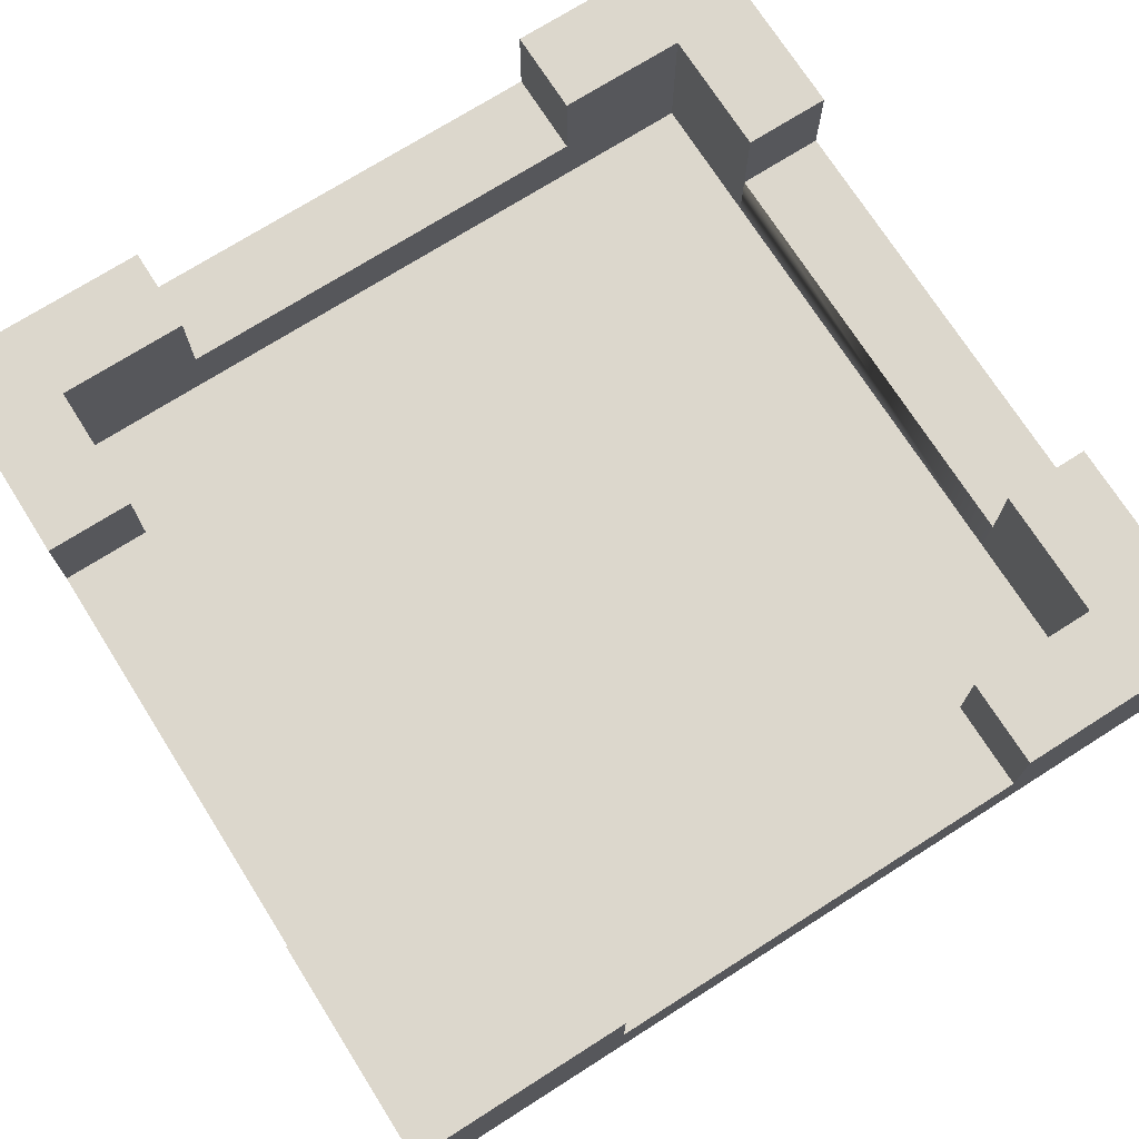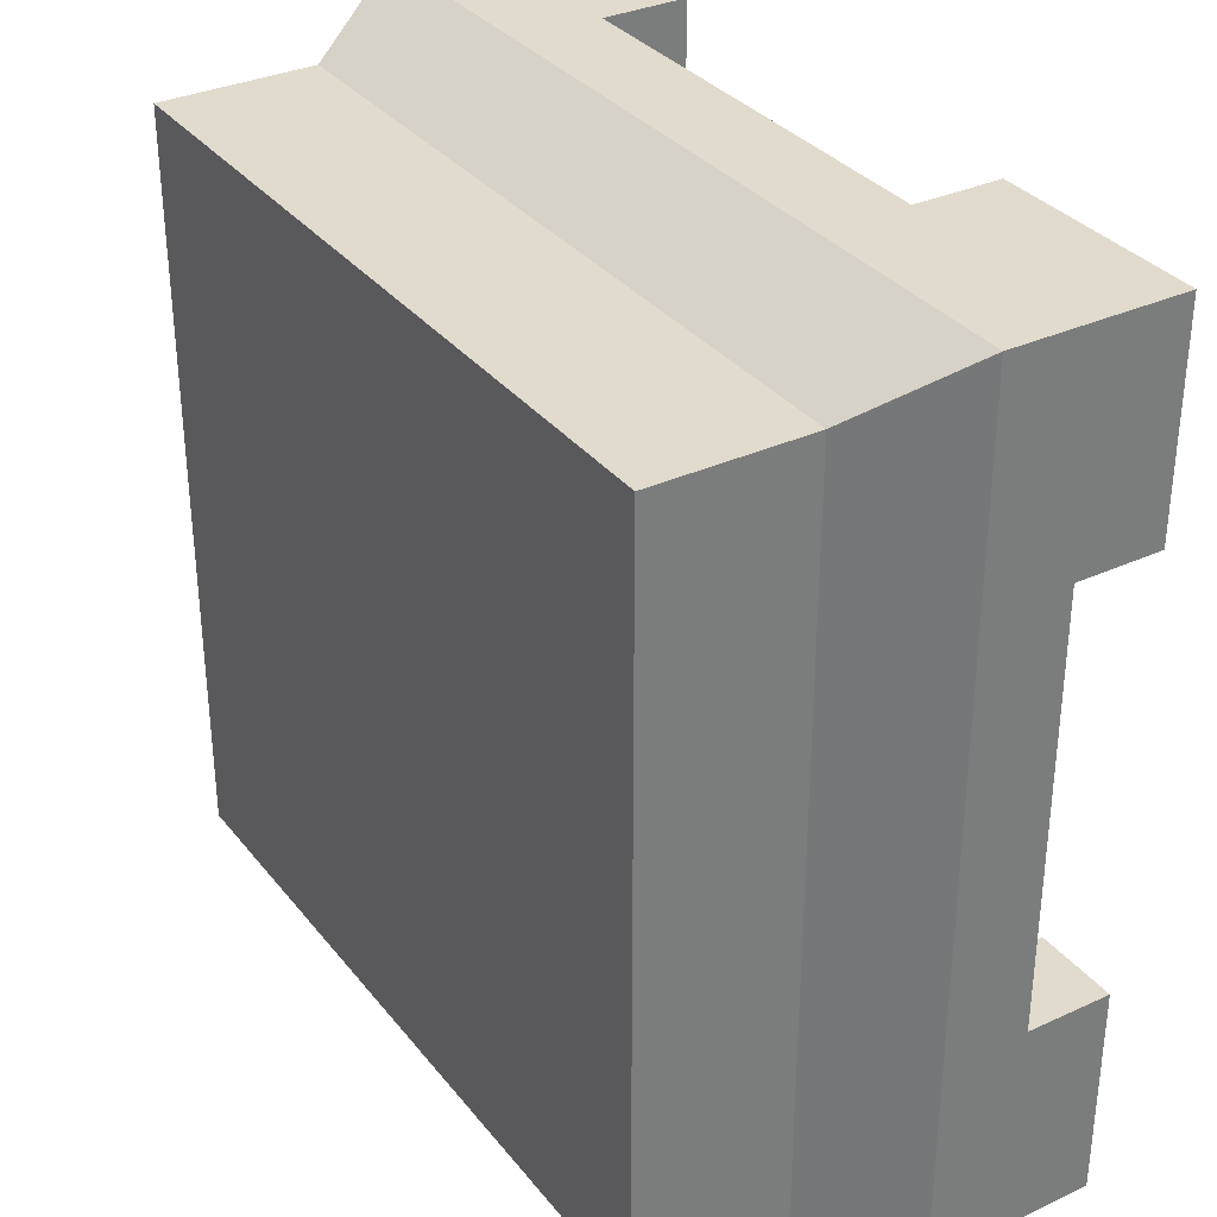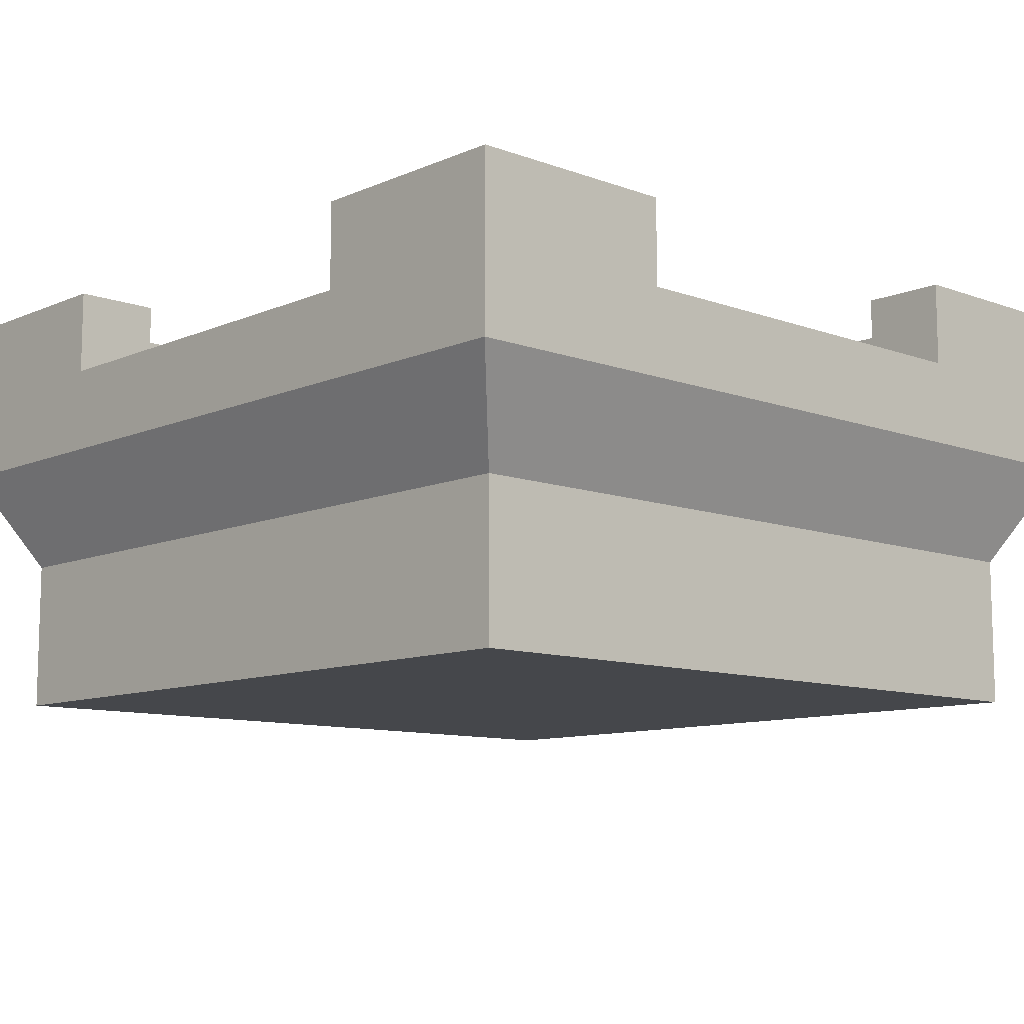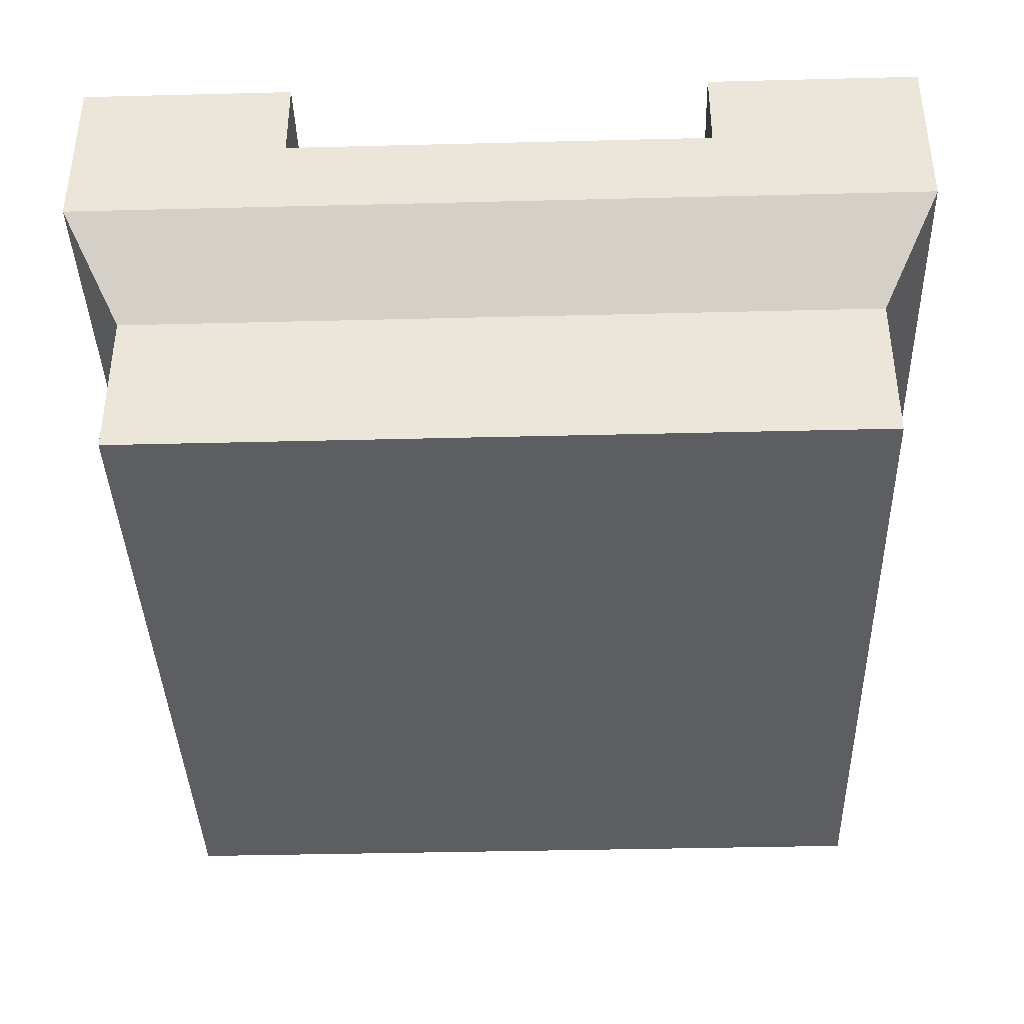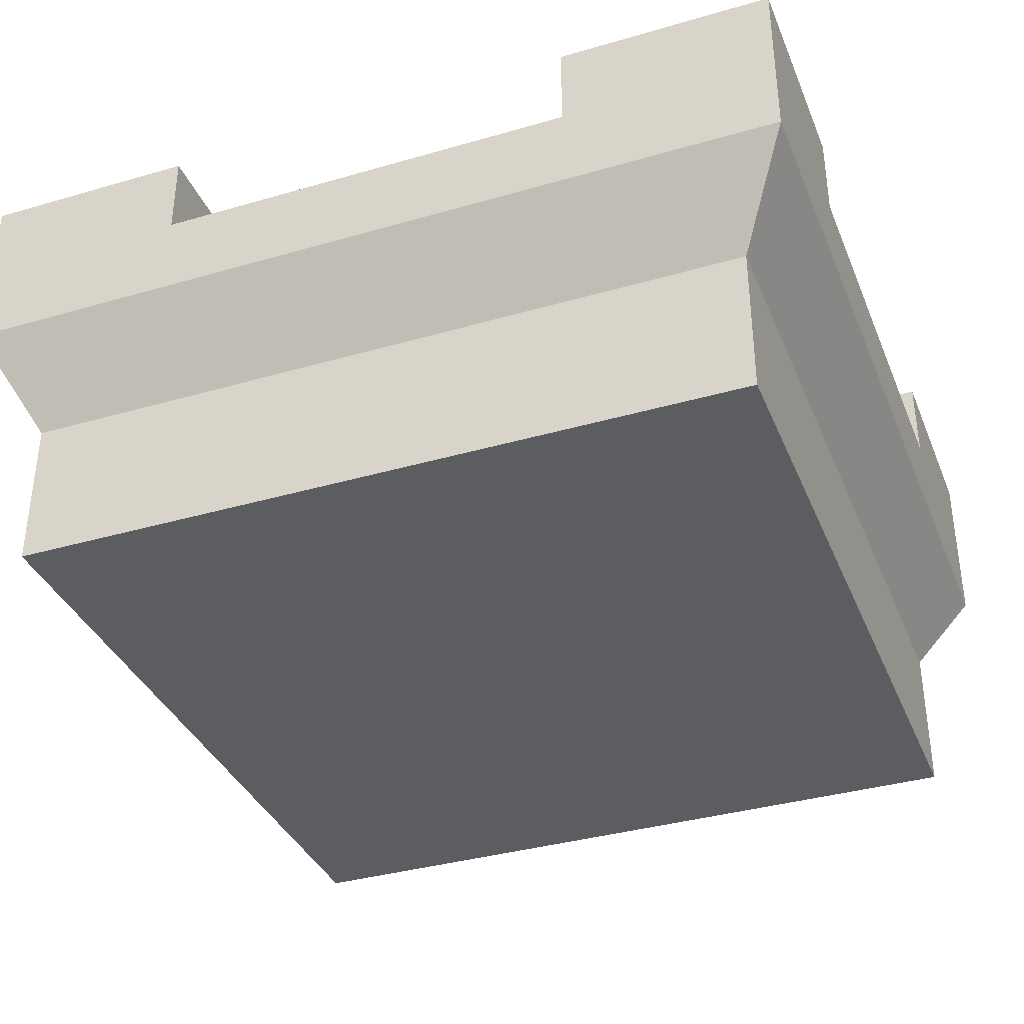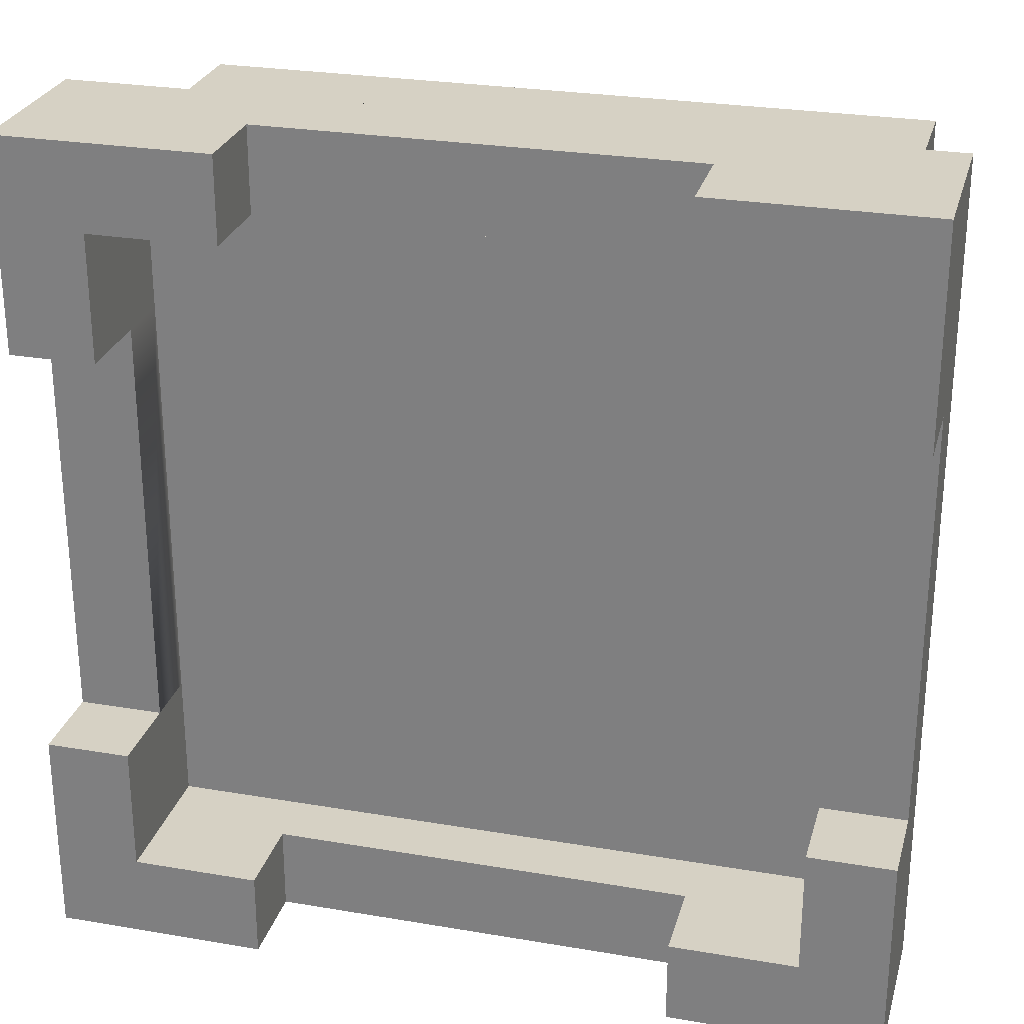
<metadata>
{"format":"obj","ext":"obj","renderer":"f3d","projection":"perspective","resolution":1024,"background":"white","views":[{"elev":72.8,"azim":-32.4,"up":"+Y"},{"elev":33.2,"azim":57.8,"up":"+Z"},{"elev":-10.2,"azim":-42.8,"up":"+Y"},{"elev":-39.2,"azim":-88.2,"up":"+Y"},{"elev":-36.4,"azim":110.7,"up":"+Y"},{"elev":27.0,"azim":-165.2,"up":"+Z"}]}
</metadata>
<code>
o towerSquare_topB
v 0.5 0.5 0.5
v 0.25 0.3 0.5
v 0.5 0.3 0.5
v 0.25 0.4 0.5
v 0.25 0.5 0.5
v 0.435 0.18 0.435
v -0.435 0.09 0.435
v 0.435 0.09 0.435
v -0.435 0.18 0.435
v 0.5 0.3 -0.25
v 0.435 0.18 -0.435
v 0.5 0.3 -0.5
v 0.5 0.3 0.25
v -0.435 0.18 -0.435
v -0.5 0.3 -0.25
v -0.5 0.3 -0.5
v -0.5 0.3 0.25
v -0.5 0.3 0.5
v 0.5 0.5 -0.25
v 0.5 0.5 -0.5
v 0.5 0.4 -0.25
v -0.435 0.09 -0.435
v 0.435 0.09 -0.435
v -0.25 0.3 -0.5
v 0.25 0.3 -0.5
v -0.5 0.5 -0.5
v -0.25 0.4 -0.5
v -0.25 0.5 -0.5
v -0.25 0.3 0.5
v -0.5 0.4 0.25
v -0.5 0.5 0.25
v -0.5 0.5 0.5
v -0.3996 0.5 0.3996
v -0.3996 0.5 0.25
v -0.25 0.5 0.5
v -0.25 0.5 0.3996
v 0.3996 0.5 0.25
v 0.5 0.5 0.25
v 0.3996 0.5 0.3996
v 0.25 0.5 0.3996
v 0.3996 0.5 -0.3996
v 0.25 0.5 -0.5
v 0.25 0.5 -0.3996
v 0.3996 0.5 -0.25
v -0.25 0.5 -0.3996
v -0.3996 0.5 -0.3996
v -0.3996 0.5 -0.25
v -0.5 0.5 -0.25
v 0.3996 0.4 -0.25
v 0.5 0.4 0.25
v 0.3996 0.4 0.25
v -0.25 0.4 0.3996
v -0.25 0.4 0.5
v 0.25 0.4 0.3996
v -0.3996 0.4 0.25
v -0.5 0.4 -0.25
v -0.3996 0.4 -0.25
v 0.25 0.4 -0.3996
v 0.25 0.4 -0.5
v -0.25 0.4 -0.3996
v 0.3996 0.33 0.3996
v 0.3996 0.33 0.25
v 0.25 0.33 -0.3996
v 0.3996 0.33 -0.3996
v -0.3996 0.33 -0.3996
v -0.3996 0.33 -0.25
v -0.25 0.33 0.3996
v -0.3996 0.33 0.3996
v -0.3996 0.33 0.25
v 0.25 0.33 0.3996
v 0.3996 0.33 -0.25
v -0.25 0.33 -0.3996
v -0.435 -0 0.435
v 0.435 0 -0.435
v 0.435 -0 0.435
v -0.435 0 -0.435
v -0.2992 0.33 -0.2992
v 0.2992 0.33 0.2992
v 0.2992 0.33 -0.2992
v -0.2992 0.33 0.2992
f 1 2 3
f 2 1 4
f 4 1 5
f 6 7 8
f 7 6 9
f 10 11 12
f 11 10 6
f 6 10 13
f 6 13 3
f 14 15 16
f 15 14 9
f 15 9 17
f 17 9 18
f 19 12 20
f 12 19 10
f 10 19 21
f 7 14 22
f 14 7 9
f 14 23 22
f 23 14 11
f 16 11 14
f 11 16 12
f 12 16 24
f 12 24 25
f 26 24 16
f 24 26 27
f 27 26 28
f 3 9 6
f 9 3 18
f 18 3 2
f 18 2 29
f 6 23 11
f 23 6 8
f 18 30 17
f 30 18 31
f 31 18 32
f 31 33 34
f 32 33 31
f 35 33 32
f 33 35 36
f 37 1 38
f 1 37 39
f 1 39 5
f 5 39 40
f 20 41 19
f 41 20 42
f 41 42 43
f 44 19 41
f 26 45 28
f 45 26 46
f 46 26 47
f 47 26 48
f 19 49 21
f 49 19 44
f 37 50 51
f 50 37 38
f 35 52 36
f 52 35 53
f 4 40 54
f 40 4 5
f 31 55 30
f 55 31 34
f 47 56 57
f 56 47 48
f 58 42 59
f 42 58 43
f 45 27 28
f 27 45 60
f 61 51 62
f 51 61 37
f 37 61 39
f 41 63 64
f 63 41 58
f 58 41 43
f 47 65 46
f 65 47 66
f 66 47 57
f 33 67 68
f 67 33 52
f 52 33 36
f 53 18 29
f 18 53 32
f 32 53 35
f 33 55 34
f 55 33 69
f 69 33 68
f 1 50 38
f 50 1 13
f 13 1 3
f 54 61 70
f 61 54 39
f 39 54 40
f 71 41 64
f 41 71 44
f 44 71 49
f 59 12 25
f 12 59 20
f 20 59 42
f 60 65 72
f 65 60 46
f 46 60 45
f 15 26 16
f 26 15 48
f 48 15 56
f 73 74 75
f 74 73 76
f 73 22 76
f 22 73 7
f 8 73 75
f 73 8 7
f 8 74 23
f 74 8 75
f 22 74 76
f 74 22 23
f 56 55 57
f 55 56 30
f 52 4 54
f 4 52 53
f 49 50 21
f 50 49 51
f 27 58 59
f 58 27 60
f 77 78 79
f 78 77 80
f 17 56 15
f 56 17 30
f 52 70 67
f 70 52 54
f 4 29 2
f 29 4 53
f 62 49 71
f 49 62 51
f 58 72 63
f 72 58 60
f 50 10 21
f 10 50 13
f 55 66 57
f 66 55 69
f 27 25 24
f 25 27 59
f 63 71 64
f 71 63 79
f 71 79 62
f 62 79 61
f 79 63 77
f 77 63 72
f 77 72 65
f 77 65 80
f 80 65 66
f 78 61 79
f 61 78 70
f 70 78 80
f 70 80 67
f 67 80 68
f 68 80 69
f 69 80 66

</code>
